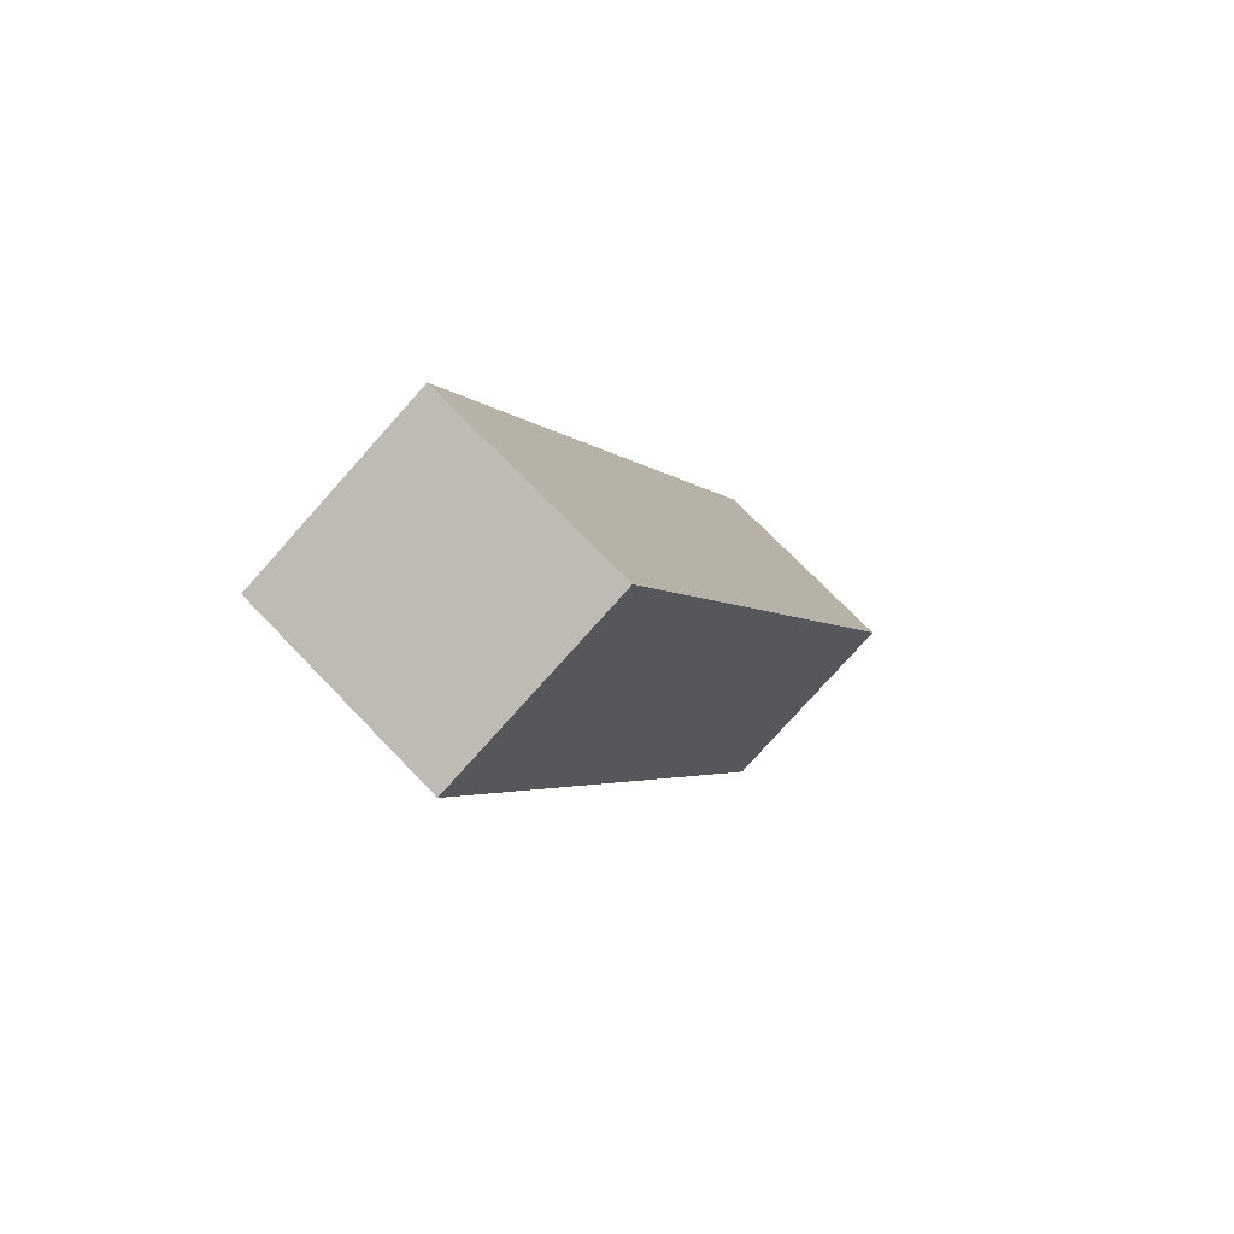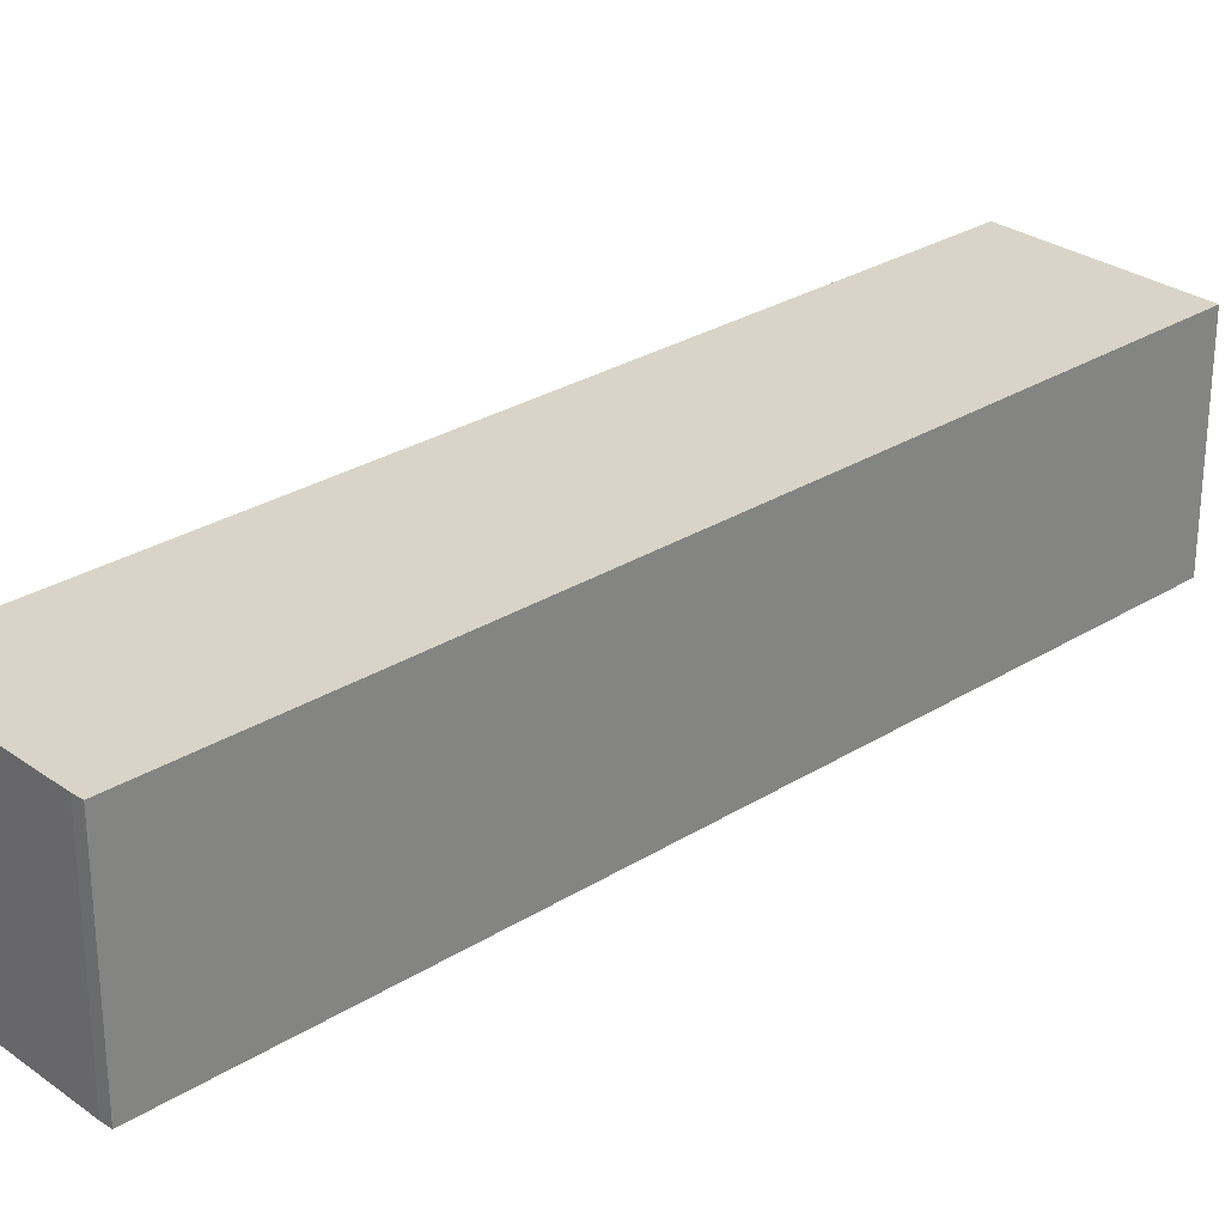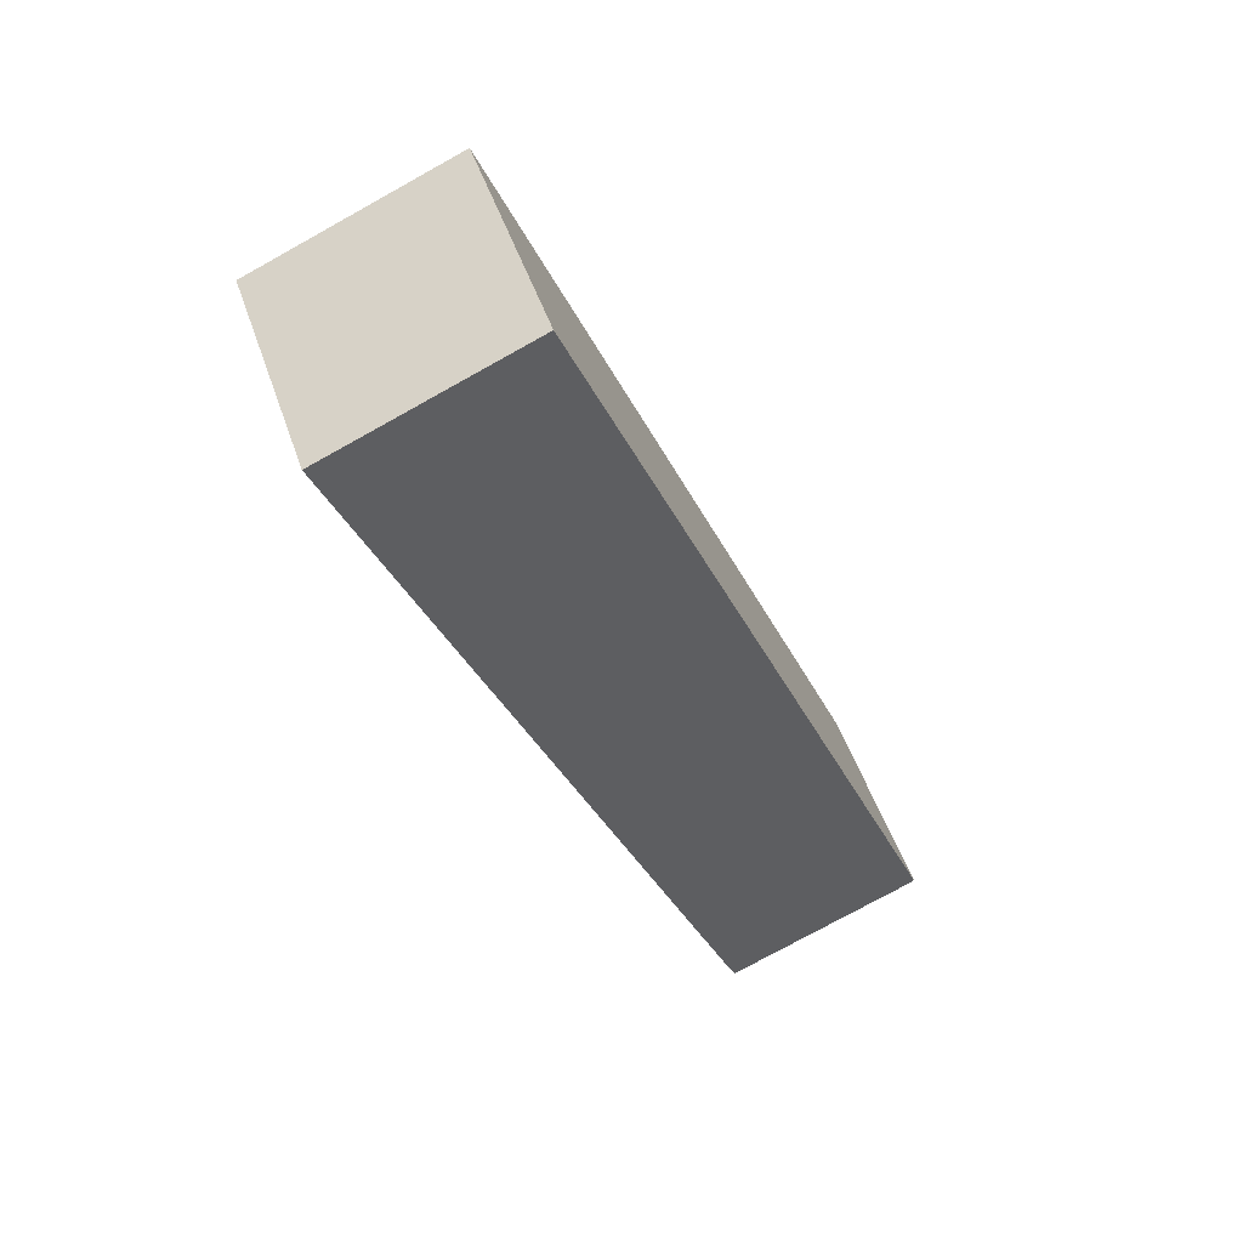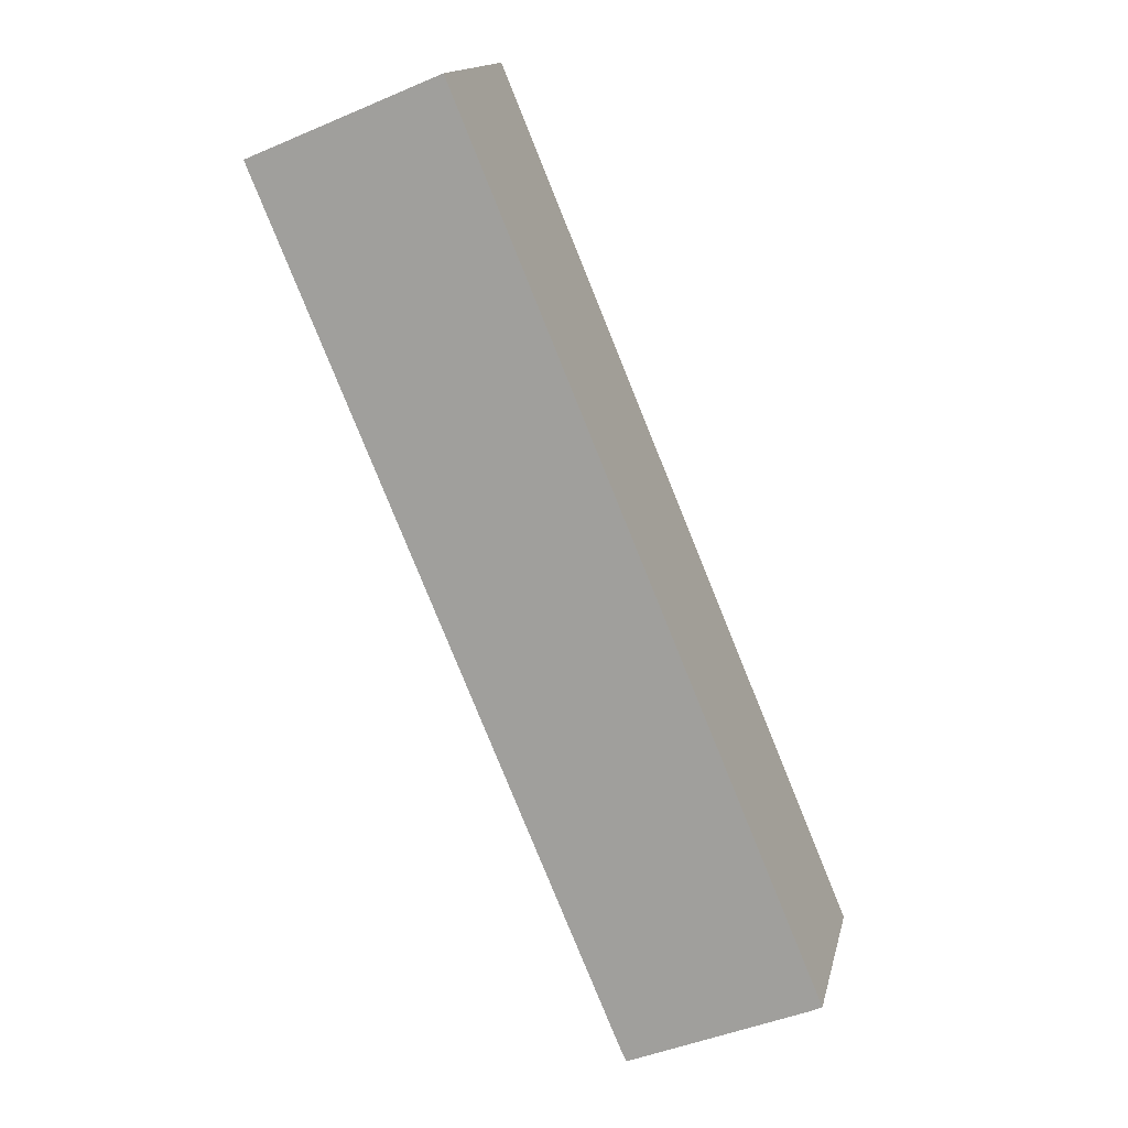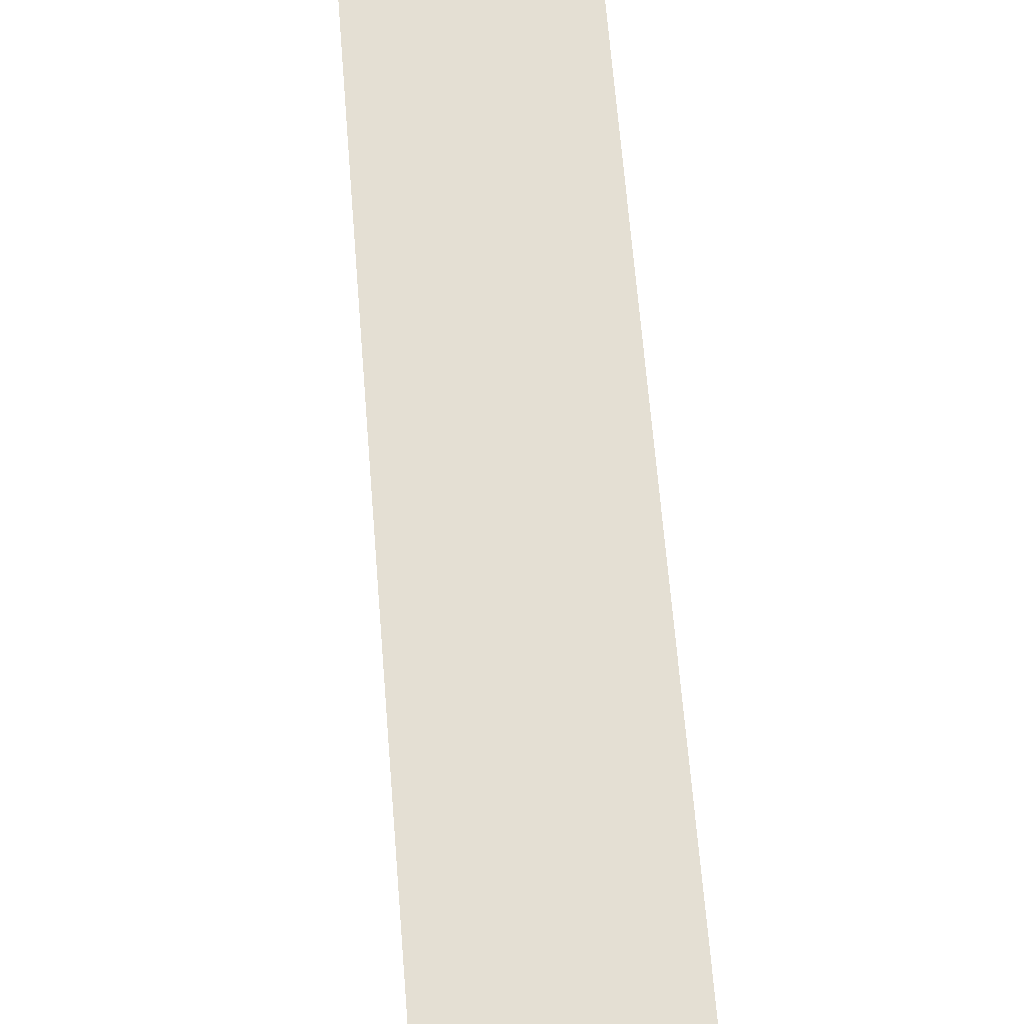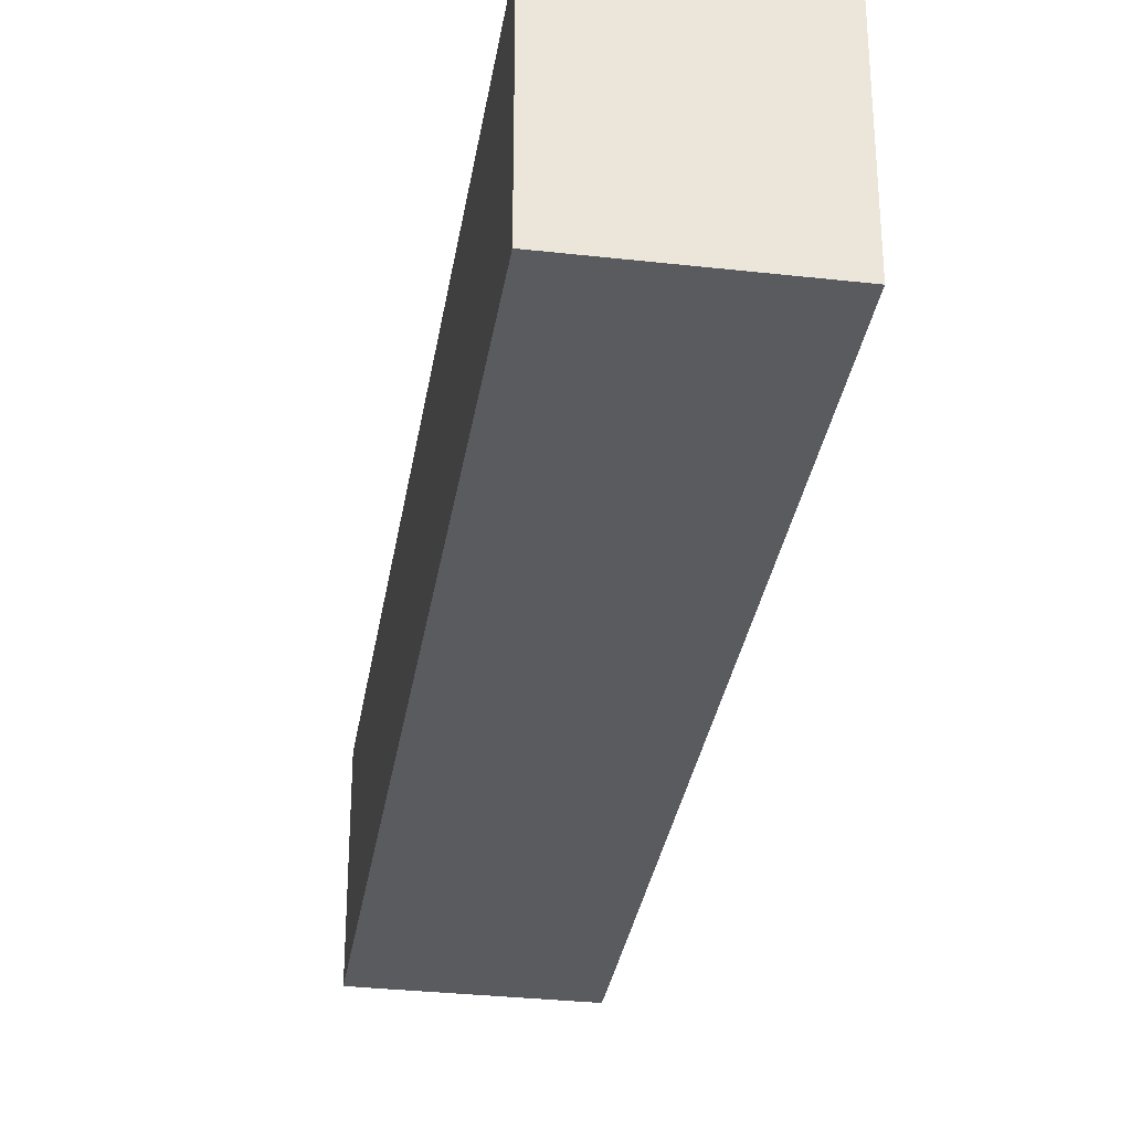
<metadata>
{"format":"obj","ext":"obj","renderer":"f3d","projection":"perspective","resolution":1024,"background":"white","views":[{"elev":71.4,"azim":136.2,"up":"+Z"},{"elev":28.5,"azim":-110.5,"up":"+Y"},{"elev":50.2,"azim":161.4,"up":"+Z"},{"elev":15.4,"azim":-167.5,"up":"+Z"},{"elev":66.8,"azim":18.0,"up":"+Y"},{"elev":-32.7,"azim":13.7,"up":"+Y"}]}
</metadata>
<code>
v  0.606 12.74 -0.297
v  11.83 12.74 -4.091
v  11.5 12.74 -4.797
v  0 12.74 7.802e-16
v  21.91 12.74 52.5
v  33.42 12.74 47.72
v  11.5 2.937e-16 -4.797
v  0.606 1.819e-17 -0.297
v  0 0 0
v  21.91 -3.215e-15 52.5
v  33.42 -2.922e-15 47.72
v  11.83 2.505e-16 -4.091
g defaultobject
f 1 2 3
f 2 1 4
f 2 4 5
f 2 5 6
f 7 1 3
f 1 7 8
f 9 1 8
f 9 4 1
f 9 5 4
f 5 9 10
f 10 6 5
f 6 10 11
f 12 3 2
f 3 12 7
f 11 2 6
f 2 11 12
f 7 9 8
f 9 7 10
f 10 7 12
f 10 12 11

</code>
